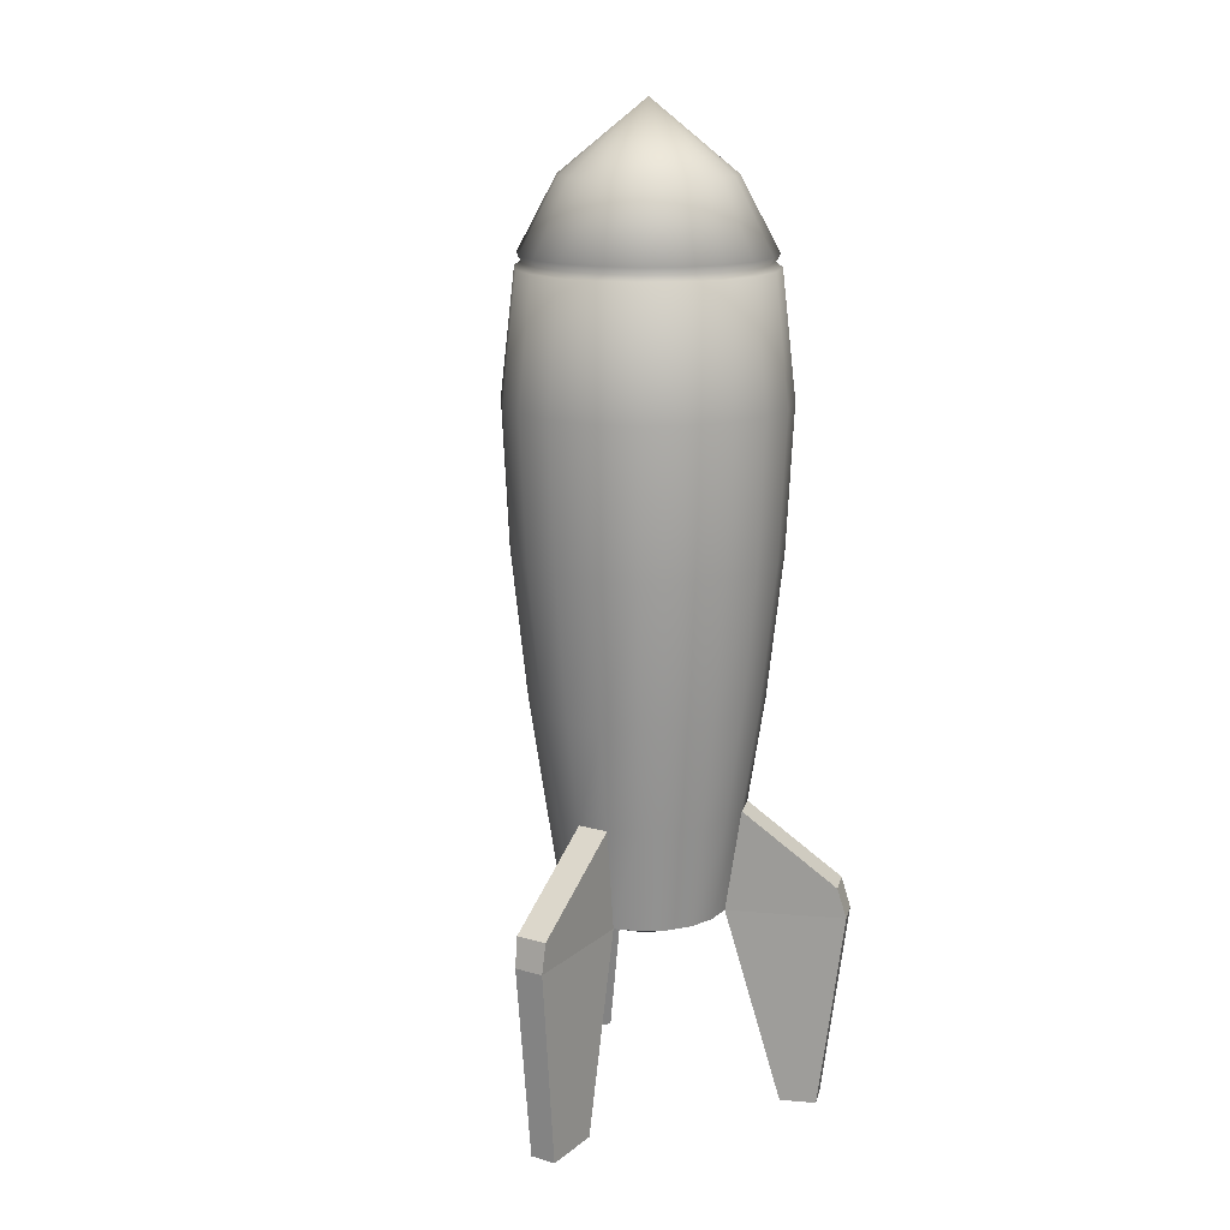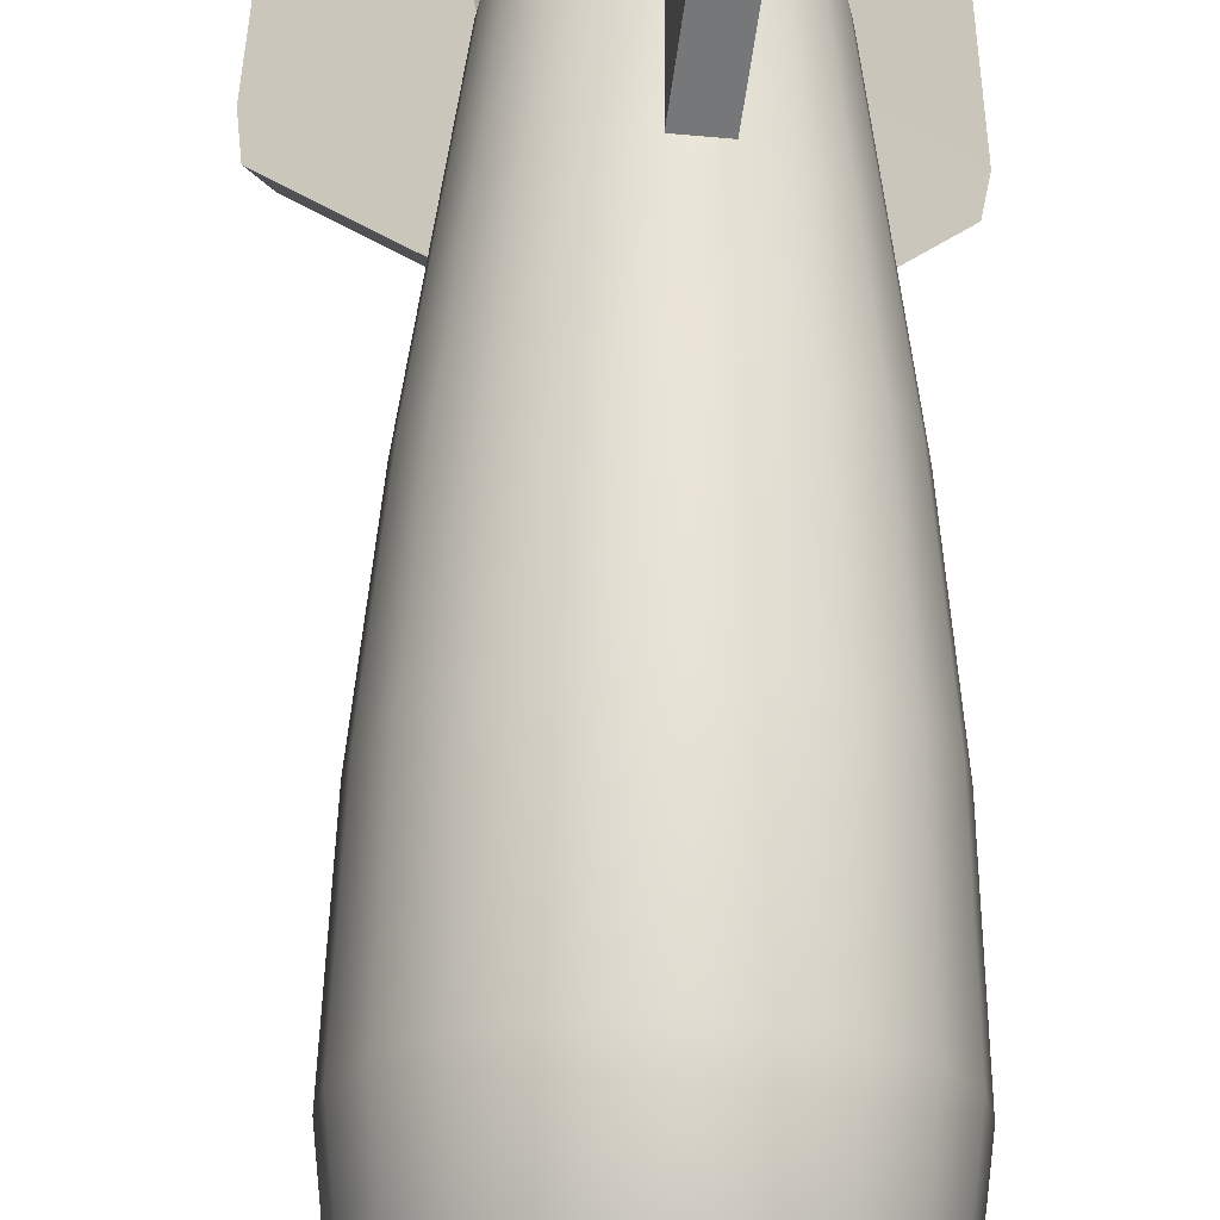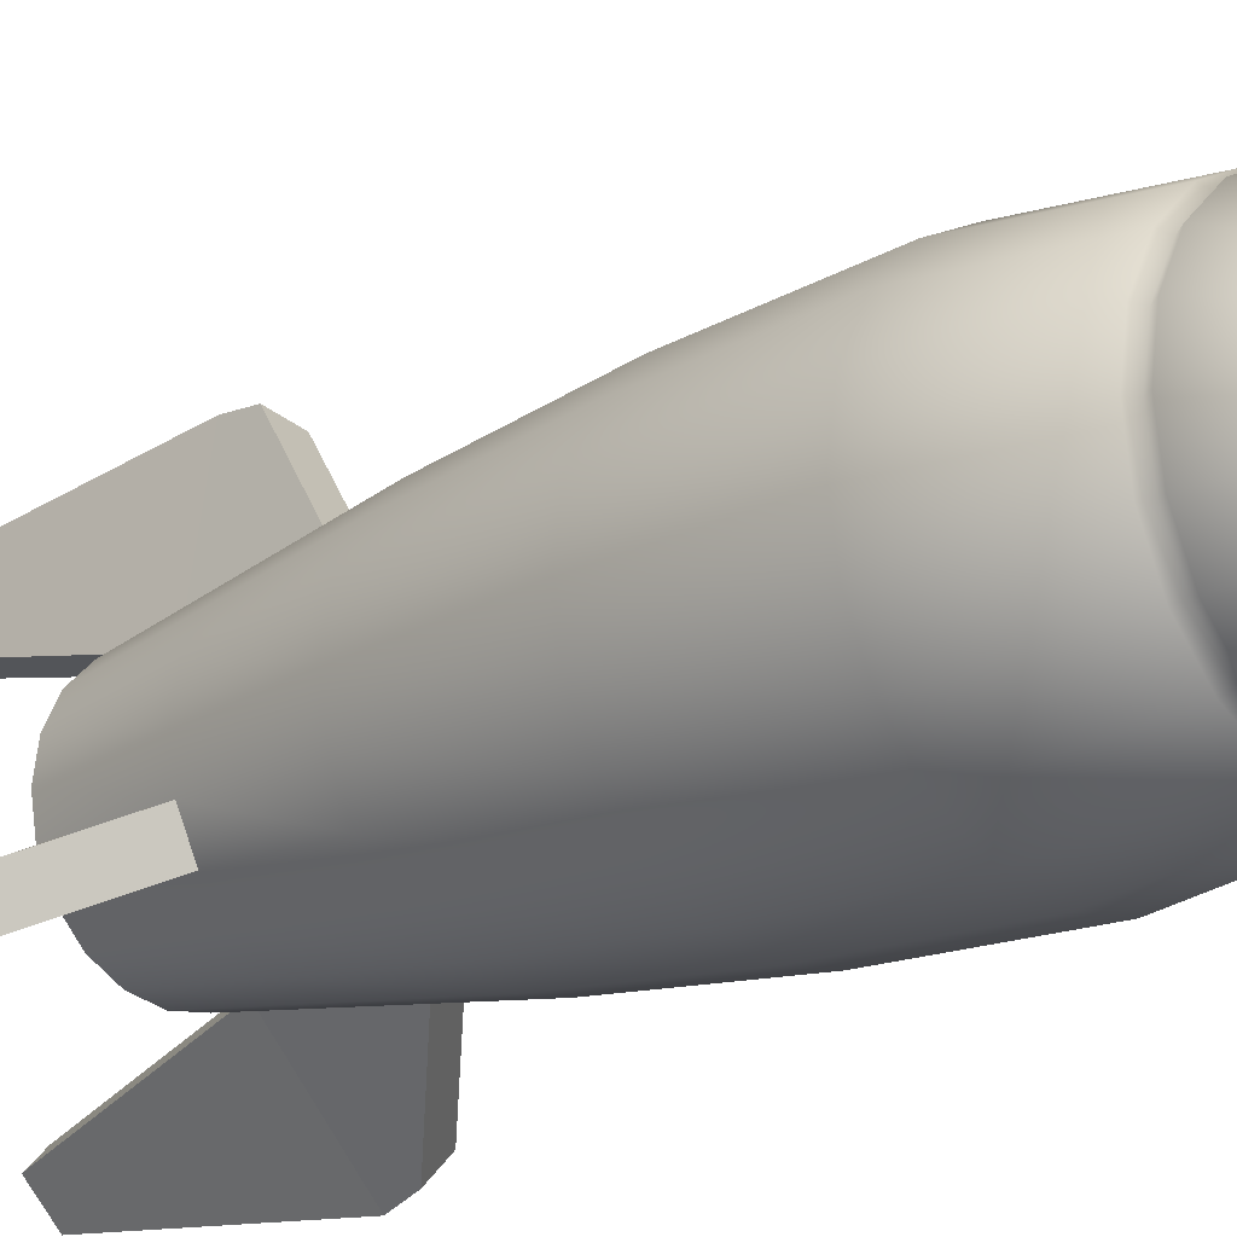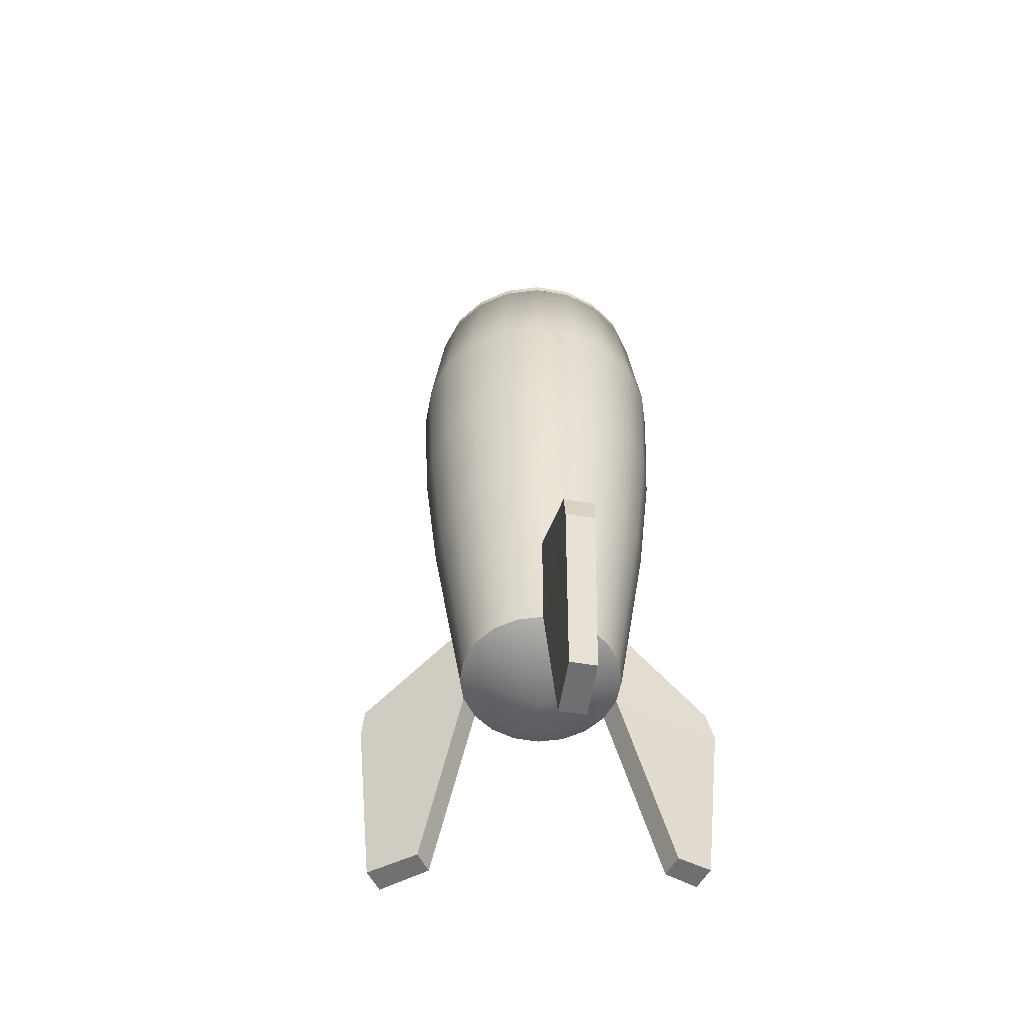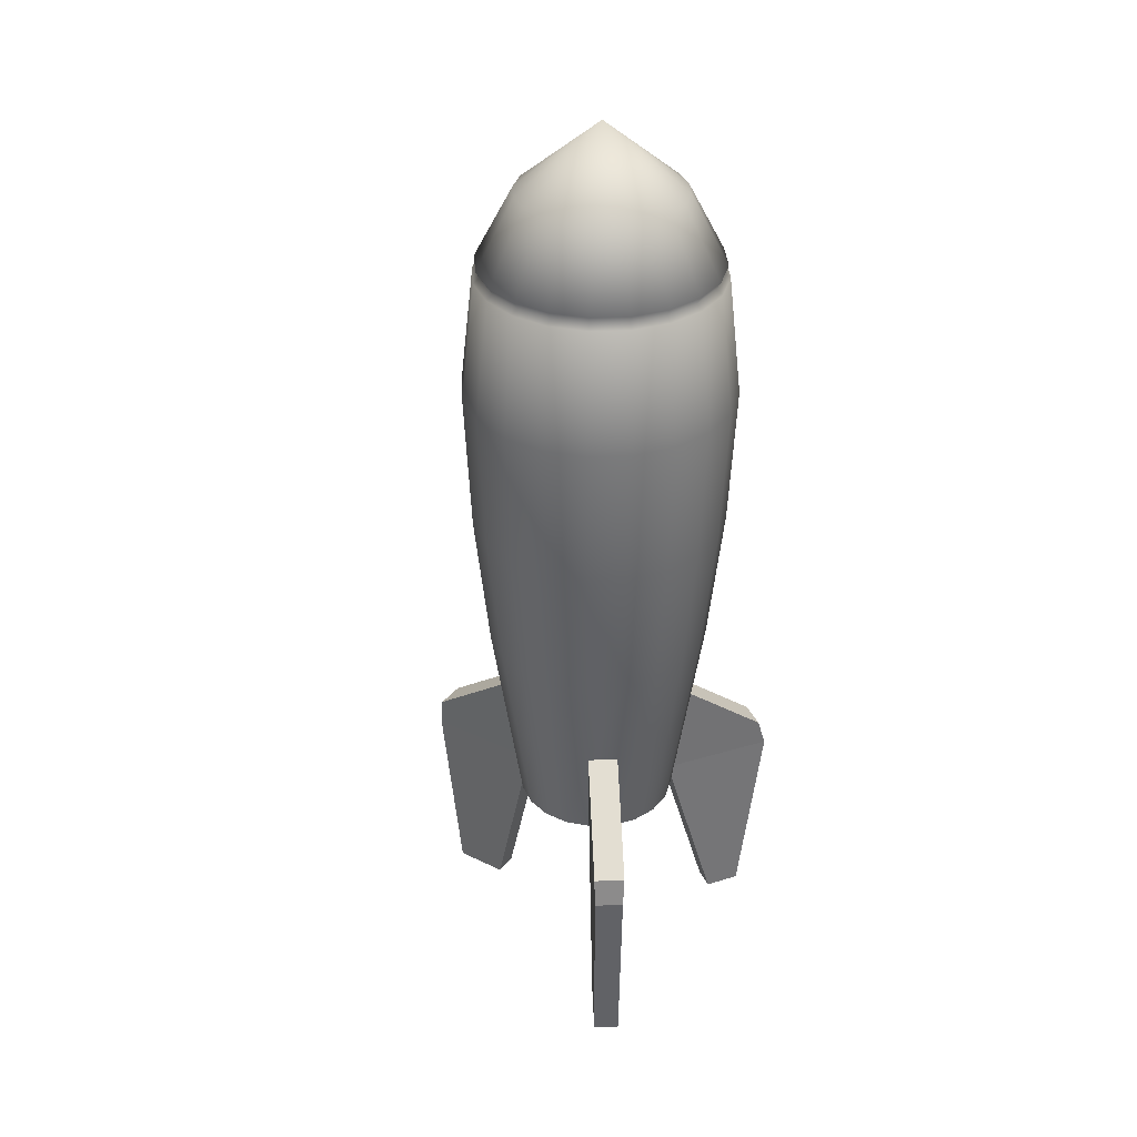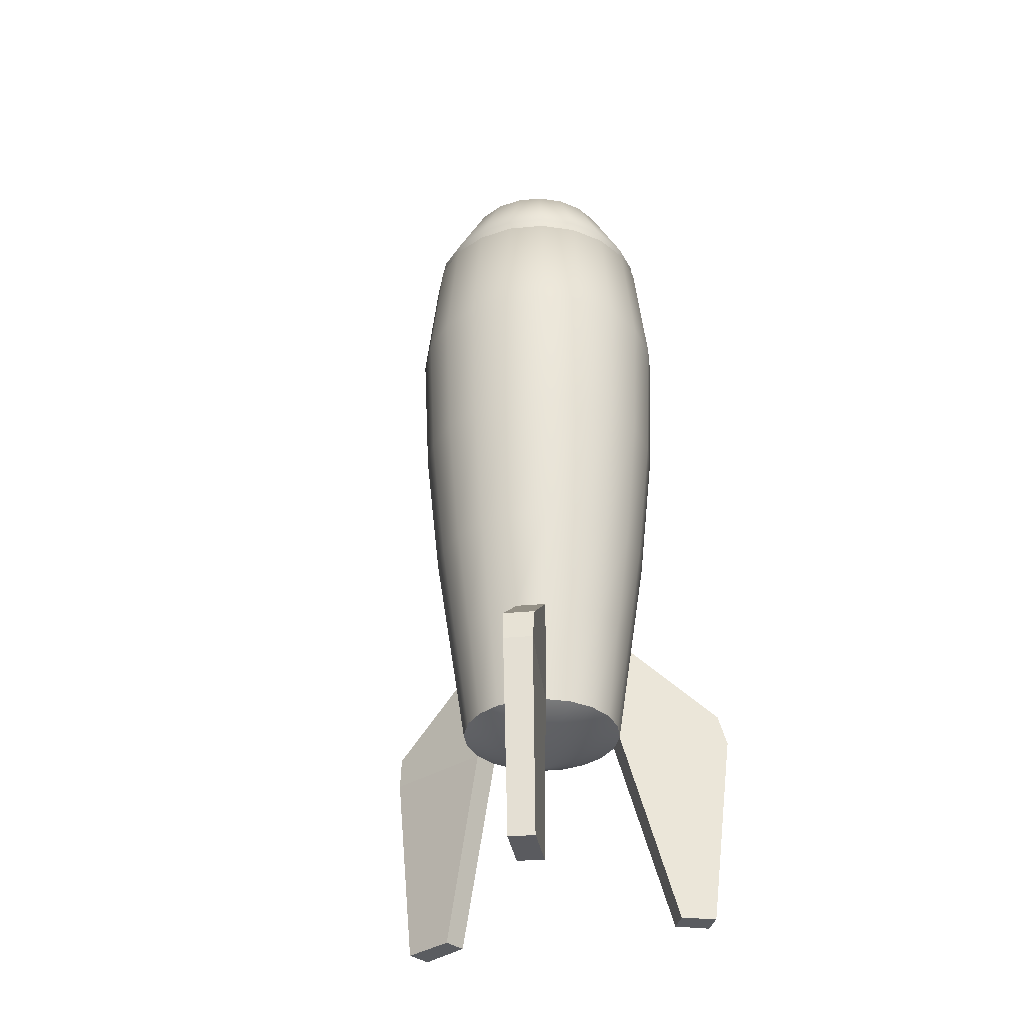
<metadata>
{"format":"obj","ext":"obj","renderer":"f3d","projection":"perspective","resolution":1024,"background":"white","views":[{"elev":15.4,"azim":148.3,"up":"+Y"},{"elev":68.3,"azim":-179.3,"up":"+Z"},{"elev":-19.6,"azim":132.6,"up":"+Z"},{"elev":-55.3,"azim":106.8,"up":"+Y"},{"elev":33.9,"azim":113.8,"up":"+Y"},{"elev":-34.2,"azim":124.0,"up":"+Y"}]}
</metadata>
<code>
g default
v 1.676 -0.06424 -0.7062
v 1.561 -0.06424 -0.9322
v 1.524 0.2008 -0.9277
v 1.646 0.2008 -0.6875
v 1.058 -1.795 -0.4269
v 0.9524 -1.795 -0.6341
v 1.412 -1.802 -0.8467
v 1.515 -1.802 -0.645
v 0.5854 -0.07716 -0.4253
v 0.6968 0.8333 -0.5063
v 0.8192 0.8333 -0.2662
v 0.6882 -0.07716 -0.2236
v 0.4253 -0.07716 -0.5854
v 0.2236 -0.07716 -0.6882
v -0 -0.07716 -0.7236
v -0.2236 -0.07716 -0.6882
v -0.4253 -0.07716 -0.5854
v -0.5854 -0.07716 -0.4253
v -0.6882 -0.07716 -0.2236
v -0.7236 -0.07716 -0
v -0.6882 -0.07716 0.2236
v -0.5854 -0.07716 0.4253
v -0.4253 -0.07716 0.5854
v -0.2236 -0.07716 0.6882
v -0 -0.07716 0.7236
v 0.2236 -0.07716 0.6882
v 0.4253 -0.07716 0.5854
v 0.5854 -0.07716 0.4253
v 0.6882 -0.07716 0.2236
v 0.7236 -0.07716 -0
v 0.6895 6.046 -0.224
v 0.5865 6.046 -0.4261
v 0.4261 6.046 -0.5865
v 0.224 6.046 -0.6895
v -0 6.046 -0.7249
v -0.224 6.046 -0.6895
v -0.4261 6.046 -0.5865
v -0.5865 6.046 -0.4261
v -0.6895 6.046 -0.224
v -0.7249 6.046 -0
v -0.6895 6.046 0.224
v -0.5865 6.046 0.4261
v -0.4261 6.046 0.5865
v -0.224 6.046 0.6895
v -0 6.046 0.7249
v 0.224 6.046 0.6895
v 0.4261 6.046 0.5865
v 0.5865 6.046 0.4261
v 0.6895 6.046 0.224
v 0.7249 6.046 -0
v 0 -0.4028 0
v 0 6.642 0
v -0.9653 4.25 0.7014
v -1.135 4.25 0.3687
v -1.193 4.25 0
v -1.135 4.25 -0.3687
v -0.9653 4.25 -0.7014
v -0.7014 4.25 -0.9653
v -0.3687 4.25 -1.135
v 0 4.25 -1.193
v 0.3687 4.25 -1.135
v 0.7014 4.25 -0.9653
v 0.9653 4.25 -0.7014
v 1.135 4.25 -0.3687
v 1.193 4.25 0
v 1.135 4.25 0.3687
v 0.9653 4.25 0.7014
v 0.7014 4.25 0.9653
v 0.3687 4.25 1.135
v -0 4.25 1.193
v -0.3687 4.25 1.135
v -0.7014 4.25 0.9653
v -0.9171 3 0.6663
v -1.078 3 0.3503
v -1.134 3 0
v -1.078 3 -0.3503
v -0.9171 3 -0.6663
v -0.6663 3 -0.9171
v -0.3503 3 -1.078
v 0 3 -1.134
v 0.3503 3 -1.078
v 0.6663 3 -0.9171
v 0.9171 3 -0.6663
v 1.078 3 -0.3503
v 1.134 3 0
v 1.078 3 0.3503
v 0.9171 3 0.6663
v 0.6663 3 0.9171
v 0.3503 3 1.078
v -0 3 1.134
v -0.3503 3 1.078
v -0.6663 3 0.9171
v -0.809 1.75 0.5878
v -0.9511 1.75 0.309
v -1 1.75 0
v -0.9511 1.75 -0.309
v -0.809 1.75 -0.5878
v -0.5878 1.75 -0.809
v -0.309 1.75 -0.9511
v 0 1.75 -1
v 0.309 1.75 -0.9511
v 0.5878 1.75 -0.809
v 0.809 1.75 -0.5878
v 0.9511 1.75 -0.309
v 1 1.75 0
v 0.9511 1.75 0.309
v 0.809 1.75 0.5878
v 0.5878 1.75 0.809
v 0.309 1.75 0.9511
v -0 1.75 1
v -0.309 1.75 0.9511
v -0.5878 1.75 0.809
v -0 5.369 1.017
v -0.3143 5.369 0.9674
v -0.5979 5.369 0.8229
v -0.8229 5.369 0.5979
v -0.9674 5.369 0.3143
v -1.017 5.369 0
v -0.9674 5.369 -0.3143
v -0.8229 5.369 -0.5979
v -0.5979 5.369 -0.8229
v -0.3143 5.369 -0.9674
v 0 5.369 -1.017
v 0.3143 5.369 -0.9674
v 0.5979 5.369 -0.8229
v 0.8229 5.369 -0.5979
v 0.9674 5.369 -0.3143
v 1.017 5.369 0
v 0.9674 5.369 0.3143
v 0.8229 5.369 0.5979
v 0.5979 5.369 0.8229
v 0.3143 5.369 0.9674
v -0.5063 0.8333 0.6968
v -0.6968 0.8333 0.5063
v -0.8192 0.8333 0.2662
v -0.8613 0.8333 -0
v -0.8192 0.8333 -0.2662
v -0.6968 0.8333 -0.5063
v -0.5063 0.8333 -0.6968
v -0.2662 0.8333 -0.8192
v -0 0.8333 -0.8613
v 0.2662 0.8333 -0.8192
v 0.5063 0.8333 -0.6968
v 0.8613 0.8333 -0
v 0.8192 0.8333 0.2662
v 0.6968 0.8333 0.5063
v 0.5063 0.8333 0.6968
v 0.2662 0.8333 0.8192
v -0 0.8333 0.8613
v -0.2662 0.8333 0.8192
v -0.4061 -0.0565 1.721
v -0.1556 -0.0565 1.76
v -0.138 0.2077 1.732
v -0.4041 0.2077 1.69
v -1.146 -0.04603 -1.33
v -1.326 -0.04603 -1.151
v -1.276 0.2171 -1.086
v -1.086 0.2171 -1.276
v -0.3173 -1.795 1.09
v -0.1117 -1.795 1.123
v -0.1898 -1.795 1.595
v -0.4135 -1.795 1.559
v -0.7804 -1.795 -0.9421
v -0.931 -1.795 -0.7916
v -1.165 -1.786 -1.005
v -1.005 -1.786 -1.165
v 1.072 5.322 0
v 1.02 5.322 0.3313
v 0.8675 5.322 0.6303
v 0.6303 5.322 0.8675
v 0.3313 5.322 1.02
v -0 5.322 1.072
v -0.3313 5.322 1.02
v -0.6303 5.322 0.8675
v -0.8675 5.322 0.6303
v -1.02 5.322 0.3313
v -1.072 5.322 0
v -1.02 5.322 -0.3313
v -0.8675 5.322 -0.6303
v -0.6303 5.322 -0.8675
v -0.3313 5.322 -1.02
v 0 5.322 -1.072
v 0.3313 5.322 -1.02
v 0.6303 5.322 -0.8675
v 0.8675 5.322 -0.6303
v 1.02 5.322 -0.3313
v 1.053 5.429 0
v 1.001 5.429 0.3253
v 0.8516 5.429 0.6187
v 0.6187 5.429 0.8516
v 0.3253 5.429 1.001
v -0 5.429 1.053
v -0.3253 5.429 1.001
v -0.6187 5.429 0.8516
v -0.8516 5.429 0.6187
v -1.001 5.429 0.3253
v -1.053 5.429 0
v -1.001 5.429 -0.3253
v -0.8516 5.429 -0.6187
v -0.6187 5.429 -0.8516
v -0.3253 5.429 -1.001
v 0 5.429 -1.053
v 0.3253 5.429 -1.001
v 0.6187 5.429 -0.8516
v 0.8516 5.429 -0.6187
v 1.001 5.429 -0.3253
g polySurface3
f 1 2 3 4
f 5 6 7 8
f 9 10 3 2
f 10 11 4 3
f 11 12 1 4
f 12 9 6 5
f 9 2 7 6
f 2 1 8 7
f 1 12 5 8
f 9 13 143 10
f 13 14 142 143
f 14 15 141 142
f 15 16 140 141
f 16 17 139 140
f 155 156 157 158
f 18 19 137 138
f 19 20 136 137
f 20 21 135 136
f 21 22 134 135
f 22 23 133 134
f 23 24 150 133
f 151 152 153 154
f 25 26 148 149
f 26 27 147 148
f 27 28 146 147
f 28 29 145 146
f 29 30 144 145
f 30 12 11 144
f 9 12 51
f 13 9 51
f 14 13 51
f 15 14 51
f 16 15 51
f 17 16 51
f 18 17 51
f 19 18 51
f 20 19 51
f 21 20 51
f 22 21 51
f 23 22 51
f 24 23 51
f 25 24 51
f 26 25 51
f 27 26 51
f 28 27 51
f 29 28 51
f 30 29 51
f 12 30 51
f 31 32 52
f 32 33 52
f 33 34 52
f 34 35 52
f 35 36 52
f 36 37 52
f 37 38 52
f 38 39 52
f 39 40 52
f 40 41 52
f 41 42 52
f 42 43 52
f 43 44 52
f 44 45 52
f 45 46 52
f 46 47 52
f 47 48 52
f 48 49 52
f 49 50 52
f 50 31 52
f 54 53 175 176
f 55 54 176 177
f 56 55 177 178
f 57 56 178 179
f 58 57 179 180
f 59 58 180 181
f 60 59 181 182
f 61 60 182 183
f 62 61 183 184
f 63 62 184 185
f 64 63 185 186
f 65 64 186 167
f 66 65 167 168
f 67 66 168 169
f 68 67 169 170
f 69 68 170 171
f 70 69 171 172
f 71 70 172 173
f 72 71 173 174
f 53 72 174 175
f 74 73 53 54
f 75 74 54 55
f 76 75 55 56
f 77 76 56 57
f 78 77 57 58
f 79 78 58 59
f 80 79 59 60
f 81 80 60 61
f 82 81 61 62
f 83 82 62 63
f 84 83 63 64
f 85 84 64 65
f 86 85 65 66
f 87 86 66 67
f 88 87 67 68
f 89 88 68 69
f 90 89 69 70
f 91 90 70 71
f 92 91 71 72
f 73 92 72 53
f 94 93 73 74
f 95 94 74 75
f 96 95 75 76
f 97 96 76 77
f 98 97 77 78
f 99 98 78 79
f 100 99 79 80
f 101 100 80 81
f 102 101 81 82
f 103 102 82 83
f 104 103 83 84
f 105 104 84 85
f 106 105 85 86
f 107 106 86 87
f 108 107 87 88
f 109 108 88 89
f 110 109 89 90
f 111 110 90 91
f 112 111 91 92
f 93 112 92 73
f 114 113 192 193
f 115 114 193 194
f 116 115 194 195
f 117 116 195 196
f 118 117 196 197
f 119 118 197 198
f 120 119 198 199
f 121 120 199 200
f 122 121 200 201
f 123 122 201 202
f 124 123 202 203
f 125 124 203 204
f 126 125 204 205
f 127 126 205 206
f 128 127 206 187
f 129 128 187 188
f 130 129 188 189
f 131 130 189 190
f 132 131 190 191
f 113 132 191 192
f 134 133 112 93
f 135 134 93 94
f 136 135 94 95
f 137 136 95 96
f 138 137 96 97
f 139 138 97 98
f 140 139 98 99
f 141 140 99 100
f 142 141 100 101
f 143 142 101 102
f 10 143 102 103
f 11 10 103 104
f 144 11 104 105
f 145 144 105 106
f 146 145 106 107
f 147 146 107 108
f 148 147 108 109
f 149 148 109 110
f 150 149 110 111
f 133 150 111 112
f 159 160 161 162
f 25 149 153 152
f 149 150 154 153
f 150 24 151 154
f 163 164 165 166
f 18 138 157 156
f 138 139 158 157
f 139 17 155 158
f 24 25 160 159
f 25 152 161 160
f 152 151 162 161
f 151 24 159 162
f 17 18 164 163
f 18 156 165 164
f 156 155 166 165
f 155 17 163 166
f 168 167 128 129
f 169 168 129 130
f 170 169 130 131
f 171 170 131 132
f 172 171 132 113
f 173 172 113 114
f 174 173 114 115
f 175 174 115 116
f 176 175 116 117
f 177 176 117 118
f 178 177 118 119
f 179 178 119 120
f 180 179 120 121
f 181 180 121 122
f 182 181 122 123
f 183 182 123 124
f 184 183 124 125
f 185 184 125 126
f 186 185 126 127
f 167 186 127 128
f 188 187 50 49
f 189 188 49 48
f 190 189 48 47
f 191 190 47 46
f 192 191 46 45
f 193 192 45 44
f 194 193 44 43
f 195 194 43 42
f 196 195 42 41
f 197 196 41 40
f 198 197 40 39
f 199 198 39 38
f 200 199 38 37
f 201 200 37 36
f 202 201 36 35
f 203 202 35 34
f 204 203 34 33
f 205 204 33 32
f 206 205 32 31
f 187 206 31 50

</code>
